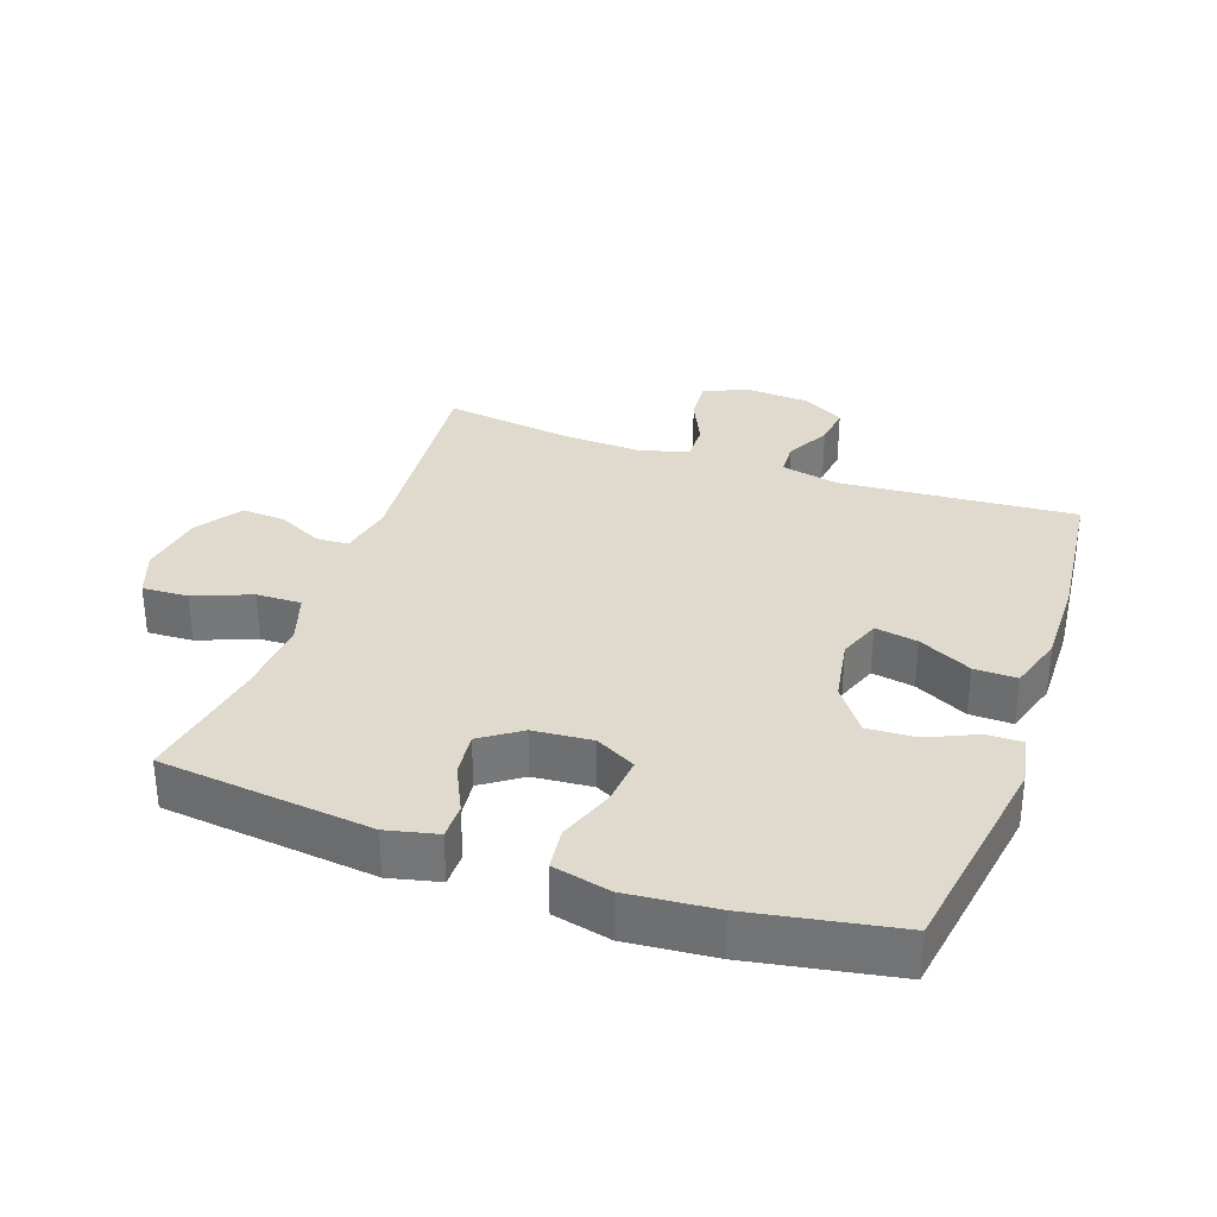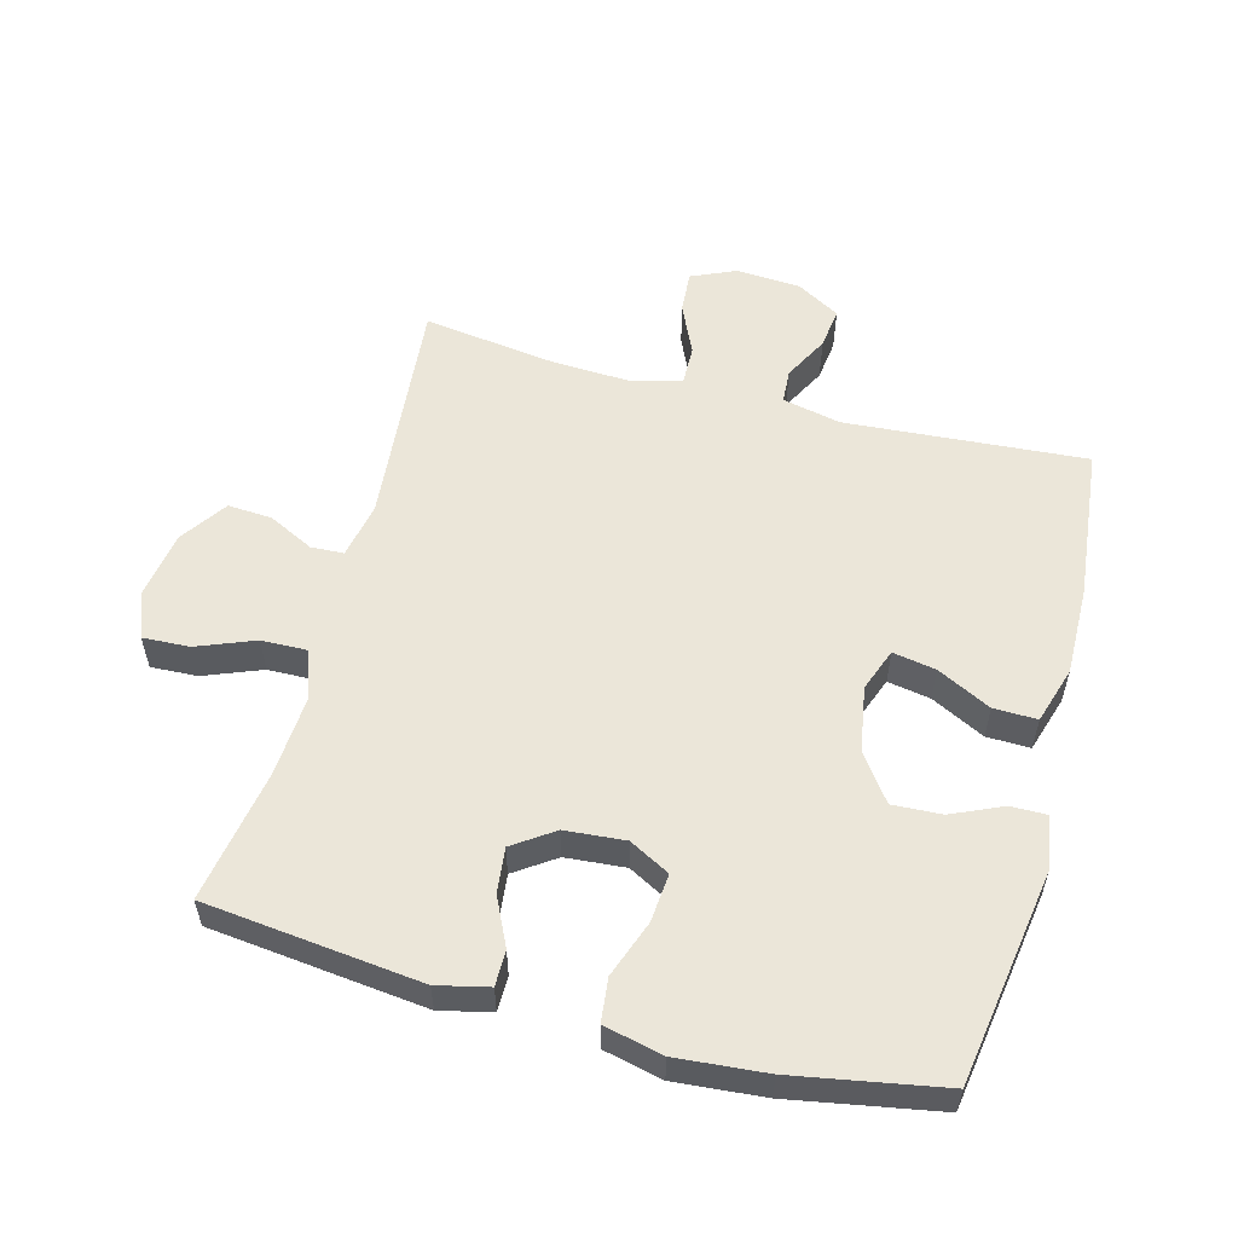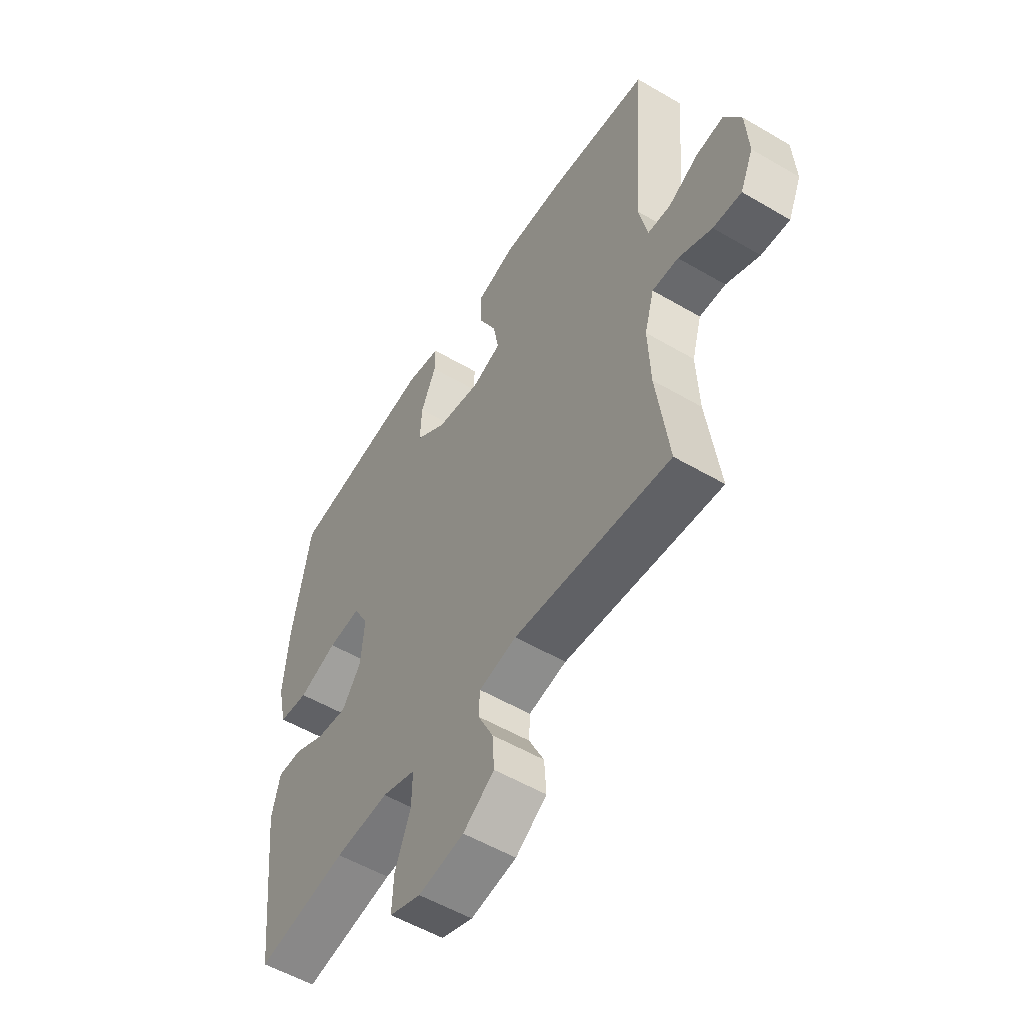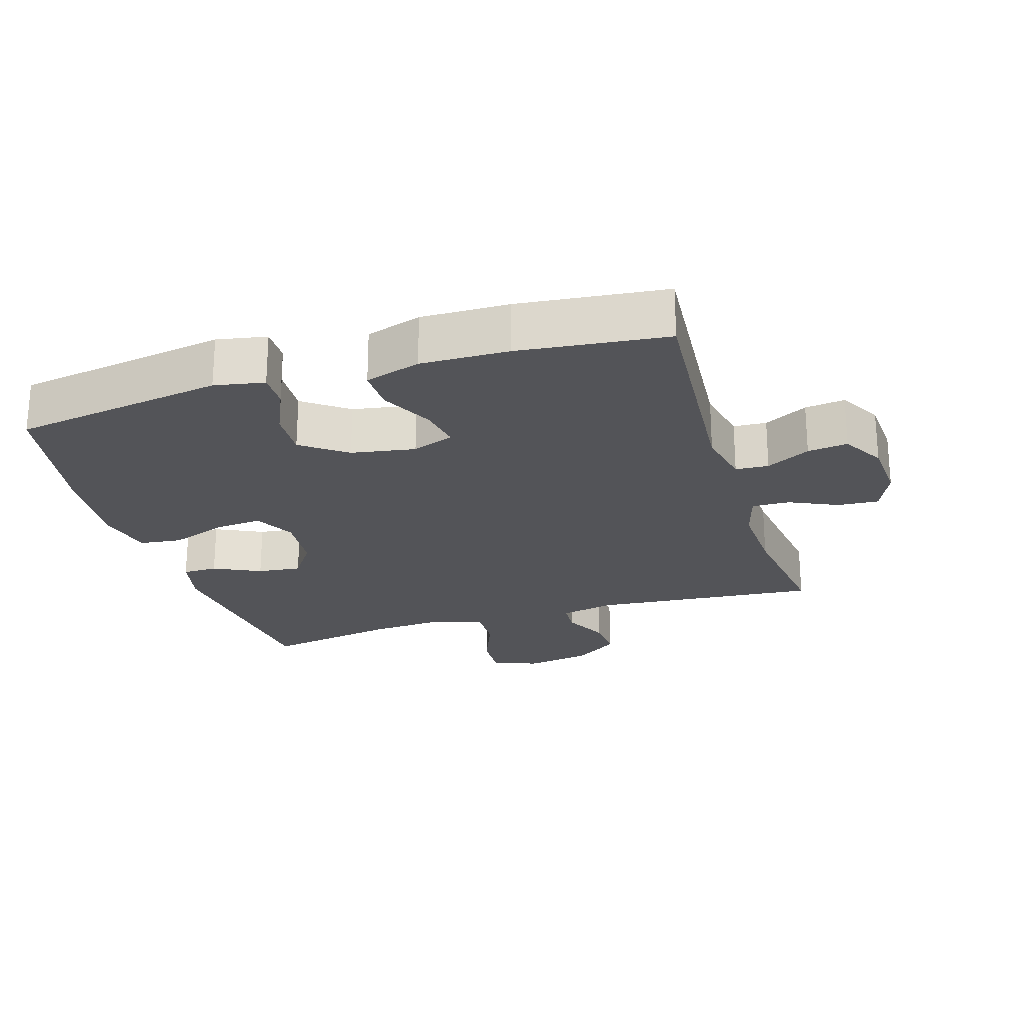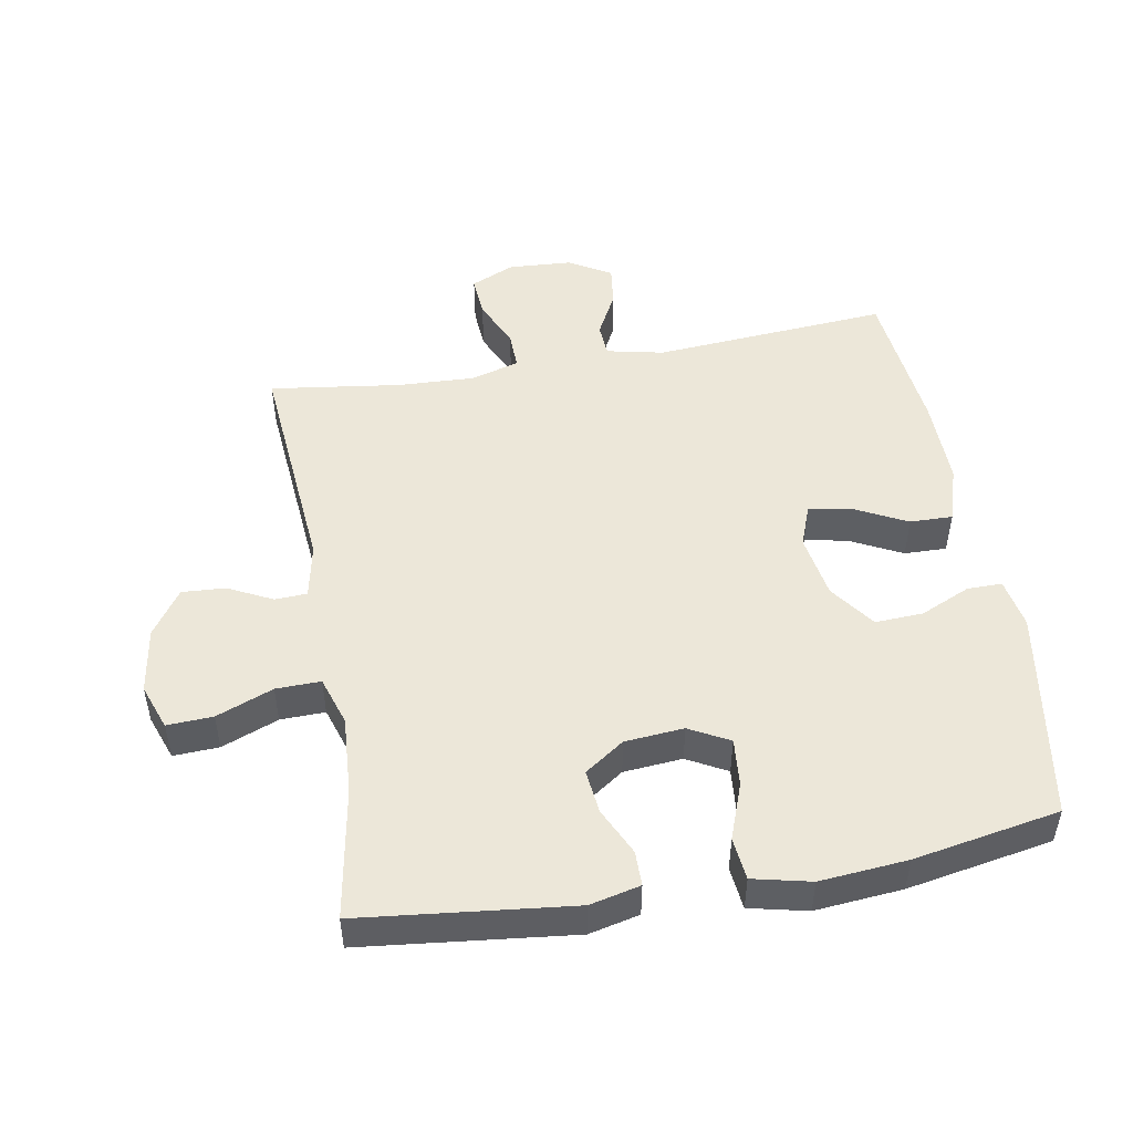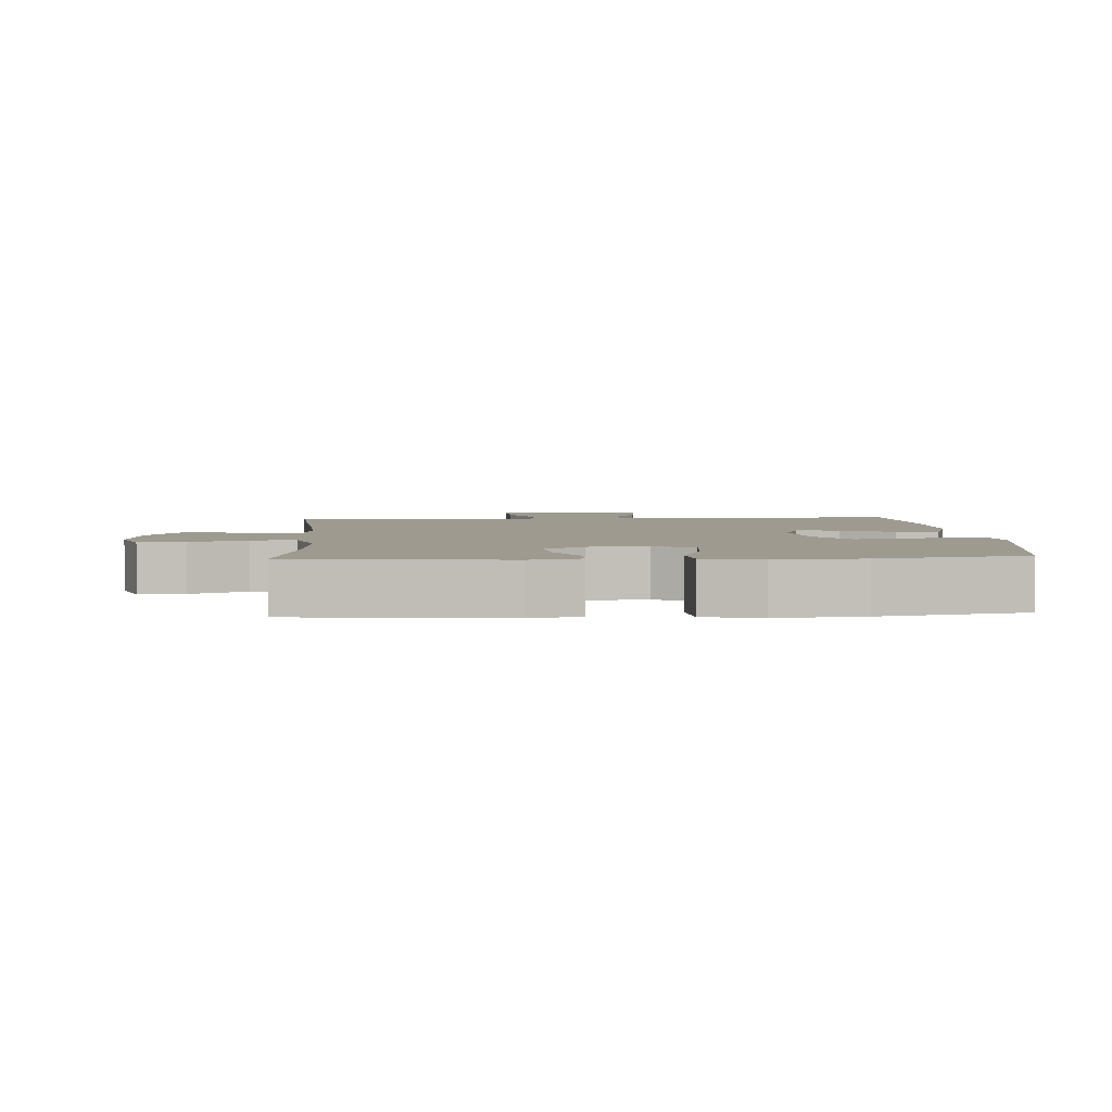
<metadata>
{"format":"obj","ext":"obj","renderer":"f3d","projection":"perspective","resolution":1024,"background":"white","views":[{"elev":32.8,"azim":-70.6,"up":"+Y"},{"elev":56.4,"azim":-75.0,"up":"+Y"},{"elev":-54.2,"azim":58.0,"up":"+Z"},{"elev":-23.6,"azim":17.1,"up":"+Y"},{"elev":50.0,"azim":-99.9,"up":"+Y"},{"elev":3.9,"azim":-93.7,"up":"+Y"}]}
</metadata>
<code>
o path4070
v 0.455 0.0375 -0.2748
v 0.4498 0.0375 -0.155
v 0.4715 0.0375 -0.07939
v 0.5302 0.0375 -0.08093
v 0.6056 0.0375 -0.1156
v 0.6695 0.0375 -0.1203
v 0.6992 0.0375 -0.05267
v 0.6932 0.0375 0.04542
v 0.6555 0.0375 0.1111
v 0.593 0.0375 0.1033
v 0.5249 0.0375 0.06744
v 0.4734 0.0375 0.07065
v 0.4544 0.0375 0.1592
v 0.4824 0.0375 0.5247
v 0.2521 0.0375 0.5499
v 0.1154 0.0375 0.5524
v 0.0288 0.0375 0.5256
v 0.03009 0.0375 0.4595
v 0.07127 0.0375 0.3775
v 0.08286 0.0375 0.3118
v 0.01773 0.0375 0.2877
v -0.08188 0.0375 0.3048
v -0.1513 0.0375 0.3558
v -0.1475 0.0375 0.4306
v -0.1132 0.0375 0.5076
v -0.1126 0.0375 0.5619
v -0.1904 0.0375 0.5764
v -0.5196 0.0375 0.5247
v -0.5605 0.0375 0.2984
v -0.5724 0.0375 0.1624
v -0.552 0.0375 0.07249
v -0.486 0.0375 0.06521
v -0.3991 0.0375 0.09674
v -0.3254 0.0375 0.1031
v -0.2922 0.0375 0.04101
v -0.3 0.0375 -0.05062
v -0.3425 0.0375 -0.1122
v -0.4107 0.0375 -0.1045
v -0.4836 0.0375 -0.0695
v -0.5376 0.0375 -0.06958
v -0.5558 0.0375 -0.1479
v -0.5196 0.0375 -0.477
v -0.3164 0.0375 -0.4418
v -0.196 0.0375 -0.434
v -0.1202 0.0375 -0.4587
v -0.1219 0.0375 -0.5283
v -0.1565 0.0375 -0.6164
v -0.16 0.0375 -0.6875
v -0.08952 0.0375 -0.7134
v 0.0125 0.0375 -0.697
v 0.08241 0.0375 -0.649
v 0.07815 0.0375 -0.5815
v 0.04419 0.0375 -0.5128
v 0.04666 0.0375 -0.4629
v 0.1313 0.0375 -0.4457
v 0.4824 0.0375 -0.477
v 0.455 -0.0375 -0.2748
v 0.4498 -0.0375 -0.155
v 0.4715 -0.0375 -0.07939
v 0.5302 -0.0375 -0.08093
v 0.6056 -0.0375 -0.1156
v 0.6695 -0.0375 -0.1203
v 0.6992 -0.0375 -0.05267
v 0.6932 -0.0375 0.04542
v 0.6555 -0.0375 0.1111
v 0.593 -0.0375 0.1033
v 0.5249 -0.0375 0.06744
v 0.4734 -0.0375 0.07065
v 0.4544 -0.0375 0.1592
v 0.4824 -0.0375 0.5247
v 0.2521 -0.0375 0.5499
v 0.1154 -0.0375 0.5524
v 0.0288 -0.0375 0.5256
v 0.03009 -0.0375 0.4595
v 0.07127 -0.0375 0.3775
v 0.08286 -0.0375 0.3118
v 0.01773 -0.0375 0.2877
v -0.08188 -0.0375 0.3048
v -0.1513 -0.0375 0.3558
v -0.1475 -0.0375 0.4306
v -0.1132 -0.0375 0.5076
v -0.1126 -0.0375 0.5619
v -0.1904 -0.0375 0.5764
v -0.5196 -0.0375 0.5247
v -0.5605 -0.0375 0.2984
v -0.5724 -0.0375 0.1624
v -0.552 -0.0375 0.07249
v -0.486 -0.0375 0.06521
v -0.3991 -0.0375 0.09674
v -0.3254 -0.0375 0.1031
v -0.2922 -0.0375 0.04101
v -0.3 -0.0375 -0.05062
v -0.3425 -0.0375 -0.1122
v -0.4107 -0.0375 -0.1045
v -0.4836 -0.0375 -0.0695
v -0.5376 -0.0375 -0.06958
v -0.5558 -0.0375 -0.1479
v -0.5196 -0.0375 -0.477
v -0.3164 -0.0375 -0.4418
v -0.196 -0.0375 -0.434
v -0.1202 -0.0375 -0.4587
v -0.1219 -0.0375 -0.5283
v -0.1565 -0.0375 -0.6164
v -0.16 -0.0375 -0.6875
v -0.08952 -0.0375 -0.7134
v 0.0125 -0.0375 -0.697
v 0.08241 -0.0375 -0.649
v 0.07815 -0.0375 -0.5815
v 0.04419 -0.0375 -0.5128
v 0.04666 -0.0375 -0.4629
v 0.1313 -0.0375 -0.4457
v 0.4824 -0.0375 -0.477
v -0.16 0.0375 -0.6875
v -0.16 0.0375 -0.6875
v -0.08952 0.0375 -0.7134
v 0.0125 0.0375 -0.697
v 0.08241 0.0375 -0.649
v -0.1565 0.0375 -0.6164
v 0.07815 0.0375 -0.5815
v -0.1219 0.0375 -0.5283
v 0.04419 0.0375 -0.5128
v -0.1202 0.0375 -0.4587
v -0.1202 0.0375 -0.4587
v 0.04666 0.0375 -0.4629
v 0.04666 0.0375 -0.4629
v 0.1313 0.0375 -0.4457
v -0.5196 0.0375 -0.477
v -0.5196 0.0375 -0.477
v -0.3164 0.0375 -0.4418
v -0.196 0.0375 -0.434
v 0.4824 0.0375 -0.477
v 0.4824 0.0375 -0.477
v 0.455 0.0375 -0.2748
v 0.4498 0.0375 -0.155
v -0.5558 0.0375 -0.1479
v 0.4715 0.0375 -0.07939
v 0.4715 0.0375 -0.07939
v -0.5376 0.0375 -0.06958
v -0.5376 0.0375 -0.06958
v -0.3425 0.0375 -0.1122
v -0.3425 0.0375 -0.1122
v -0.4107 0.0375 -0.1045
v 0.6056 0.0375 -0.1156
v 0.6695 0.0375 -0.1203
v 0.6695 0.0375 -0.1203
v 0.6992 0.0375 -0.05267
v 0.5302 0.0375 -0.08093
v -0.3 0.0375 -0.05062
v -0.4836 0.0375 -0.0695
v 0.6932 0.0375 0.04542
v -0.2922 0.0375 0.04101
v -0.3254 0.0375 0.1031
v -0.3254 0.0375 0.1031
v 0.6555 0.0375 0.1111
v 0.6555 0.0375 0.1111
v -0.552 0.0375 0.07249
v -0.552 0.0375 0.07249
v -0.486 0.0375 0.06521
v -0.3991 0.0375 0.09674
v 0.5249 0.0375 0.06744
v 0.4734 0.0375 0.07065
v 0.4734 0.0375 0.07065
v 0.593 0.0375 0.1033
v 0.4544 0.0375 0.1592
v -0.5724 0.0375 0.1624
v -0.5605 0.0375 0.2984
v 0.01773 0.0375 0.2877
v -0.08188 0.0375 0.3048
v 0.08286 0.0375 0.3118
v 0.08286 0.0375 0.3118
v -0.1513 0.0375 0.3558
v 0.07127 0.0375 0.3775
v -0.1475 0.0375 0.4306
v 0.03009 0.0375 0.4595
v -0.5196 0.0375 0.5247
v -0.5196 0.0375 0.5247
v -0.1132 0.0375 0.5076
v 0.0288 0.0375 0.5256
v 0.0288 0.0375 0.5256
v 0.4824 0.0375 0.5247
v 0.4824 0.0375 0.5247
v -0.1126 0.0375 0.5619
v -0.1126 0.0375 0.5619
v 0.1154 0.0375 0.5524
v 0.2521 0.0375 0.5499
v -0.1904 0.0375 0.5764
v -0.16 -0.0375 -0.6875
v -0.16 -0.0375 -0.6875
v -0.08952 -0.0375 -0.7134
v 0.0125 -0.0375 -0.697
v 0.08241 -0.0375 -0.649
v -0.1565 -0.0375 -0.6164
v 0.07815 -0.0375 -0.5815
v -0.1219 -0.0375 -0.5283
v 0.04419 -0.0375 -0.5128
v -0.1202 -0.0375 -0.4587
v -0.1202 -0.0375 -0.4587
v 0.04666 -0.0375 -0.4629
v 0.04666 -0.0375 -0.4629
v 0.1313 -0.0375 -0.4457
v -0.5196 -0.0375 -0.477
v -0.5196 -0.0375 -0.477
v -0.3164 -0.0375 -0.4418
v -0.196 -0.0375 -0.434
v 0.4824 -0.0375 -0.477
v 0.4824 -0.0375 -0.477
v 0.455 -0.0375 -0.2748
v 0.4498 -0.0375 -0.155
v -0.5558 -0.0375 -0.1479
v 0.4715 -0.0375 -0.07939
v 0.4715 -0.0375 -0.07939
v -0.5376 -0.0375 -0.06958
v -0.5376 -0.0375 -0.06958
v -0.3425 -0.0375 -0.1122
v -0.3425 -0.0375 -0.1122
v -0.4107 -0.0375 -0.1045
v 0.6056 -0.0375 -0.1156
v 0.6695 -0.0375 -0.1203
v 0.6695 -0.0375 -0.1203
v 0.6992 -0.0375 -0.05267
v 0.5302 -0.0375 -0.08093
v -0.3 -0.0375 -0.05062
v -0.4836 -0.0375 -0.0695
v 0.6932 -0.0375 0.04542
v -0.2922 -0.0375 0.04101
v -0.3254 -0.0375 0.1031
v -0.3254 -0.0375 0.1031
v 0.6555 -0.0375 0.1111
v 0.6555 -0.0375 0.1111
v -0.552 -0.0375 0.07249
v -0.552 -0.0375 0.07249
v -0.486 -0.0375 0.06521
v -0.3991 -0.0375 0.09674
v 0.5249 -0.0375 0.06744
v 0.4734 -0.0375 0.07065
v 0.4734 -0.0375 0.07065
v 0.593 -0.0375 0.1033
v 0.4544 -0.0375 0.1592
v -0.5724 -0.0375 0.1624
v -0.5605 -0.0375 0.2984
v 0.01773 -0.0375 0.2877
v -0.08188 -0.0375 0.3048
v 0.08286 -0.0375 0.3118
v 0.08286 -0.0375 0.3118
v -0.1513 -0.0375 0.3558
v 0.07127 -0.0375 0.3775
v -0.1475 -0.0375 0.4306
v 0.03009 -0.0375 0.4595
v -0.5196 -0.0375 0.5247
v -0.5196 -0.0375 0.5247
v -0.1132 -0.0375 0.5076
v 0.0288 -0.0375 0.5256
v 0.0288 -0.0375 0.5256
v 0.4824 -0.0375 0.5247
v 0.4824 -0.0375 0.5247
v -0.1126 -0.0375 0.5619
v -0.1126 -0.0375 0.5619
v 0.1154 -0.0375 0.5524
v 0.2521 -0.0375 0.5499
v -0.1904 -0.0375 0.5764
f 203 209 201
f 196 222 204
f 198 196 195
f 221 234 210
f 204 214 203
f 214 204 222
f 245 226 242
f 209 223 212
f 203 214 216
f 208 200 207
f 200 222 198
f 230 232 239
f 233 239 232
f 234 221 224
f 220 221 217
f 241 222 200
f 256 260 251
f 238 243 235
f 193 194 190
f 195 194 193
f 190 192 189
f 243 241 235
f 194 192 190
f 189 192 187
f 258 246 259
f 203 216 209
f 240 245 249
f 198 222 196
f 235 241 210
f 259 243 238
f 234 224 237
f 210 241 208
f 246 258 248
f 207 200 205
f 251 260 247
f 249 247 260
f 247 249 245
f 239 233 240
f 216 223 209
f 196 194 195
f 259 238 254
f 235 210 234
f 259 246 243
f 225 222 241
f 242 226 225
f 248 258 252
f 237 224 228
f 193 190 191
f 224 221 220
f 233 226 240
f 242 225 241
f 226 245 240
f 220 217 218
f 208 241 200
f 114 49 105 188
f 49 50 106 105
f 50 51 107 106
f 47 48 104 103
f 51 52 108 107
f 46 47 103 102
f 52 53 109 108
f 123 46 102 197
f 53 125 199 109
f 54 55 111 110
f 128 43 99 202
f 44 45 101 100
f 55 132 206 111
f 43 44 100 99
f 56 1 57 112
f 1 2 58 57
f 41 42 98 97
f 2 137 211 58
f 139 41 97 213
f 141 38 94 215
f 5 145 219 61
f 6 7 63 62
f 4 5 61 60
f 36 37 93 92
f 39 40 96 95
f 38 39 95 94
f 3 4 60 59
f 7 8 64 63
f 35 36 92 91
f 153 35 91 227
f 8 155 229 64
f 157 32 88 231
f 32 33 89 88
f 11 162 236 67
f 10 11 67 66
f 9 10 66 65
f 12 13 69 68
f 30 31 87 86
f 33 34 90 89
f 29 30 86 85
f 21 22 78 77
f 170 21 77 244
f 22 23 79 78
f 19 20 76 75
f 23 24 80 79
f 18 19 75 74
f 176 29 85 250
f 24 25 81 80
f 179 18 74 253
f 13 181 255 69
f 25 183 257 81
f 16 17 73 72
f 15 16 72 71
f 14 15 71 70
f 27 28 84 83
f 26 27 83 82
f 129 127 135
f 122 130 148
f 124 121 122
f 147 136 160
f 130 129 140
f 140 148 130
f 171 168 152
f 135 138 149
f 129 142 140
f 134 133 126
f 126 124 148
f 156 165 158
f 159 158 165
f 160 150 147
f 146 143 147
f 167 126 148
f 182 177 186
f 164 161 169
f 119 116 120
f 121 119 120
f 116 115 118
f 169 161 167
f 120 116 118
f 115 113 118
f 184 185 172
f 129 135 142
f 166 175 171
f 124 122 148
f 161 136 167
f 185 164 169
f 160 163 150
f 136 134 167
f 172 174 184
f 133 131 126
f 177 173 186
f 175 186 173
f 173 171 175
f 165 166 159
f 142 135 149
f 122 121 120
f 185 180 164
f 161 160 136
f 185 169 172
f 151 167 148
f 168 151 152
f 174 178 184
f 163 154 150
f 119 117 116
f 150 146 147
f 159 166 152
f 168 167 151
f 152 166 171
f 146 144 143
f 134 126 167

</code>
